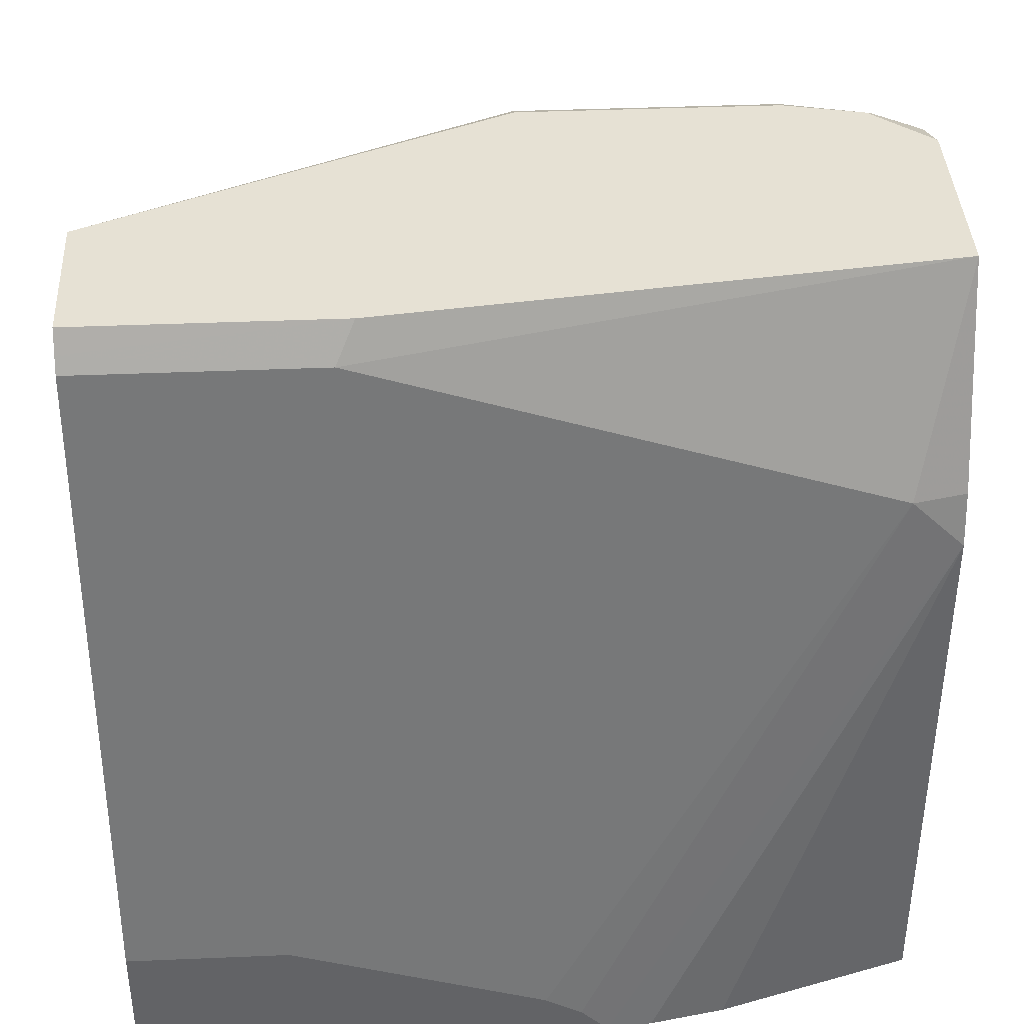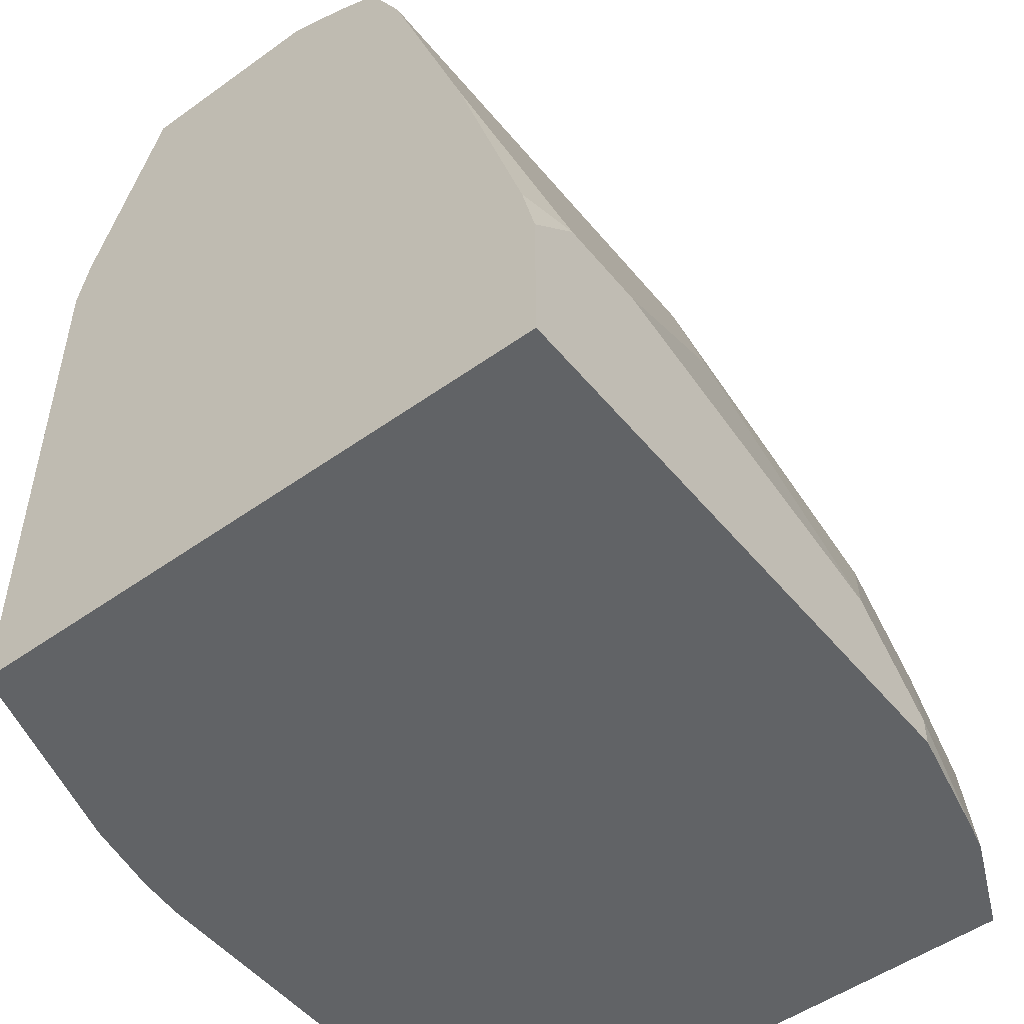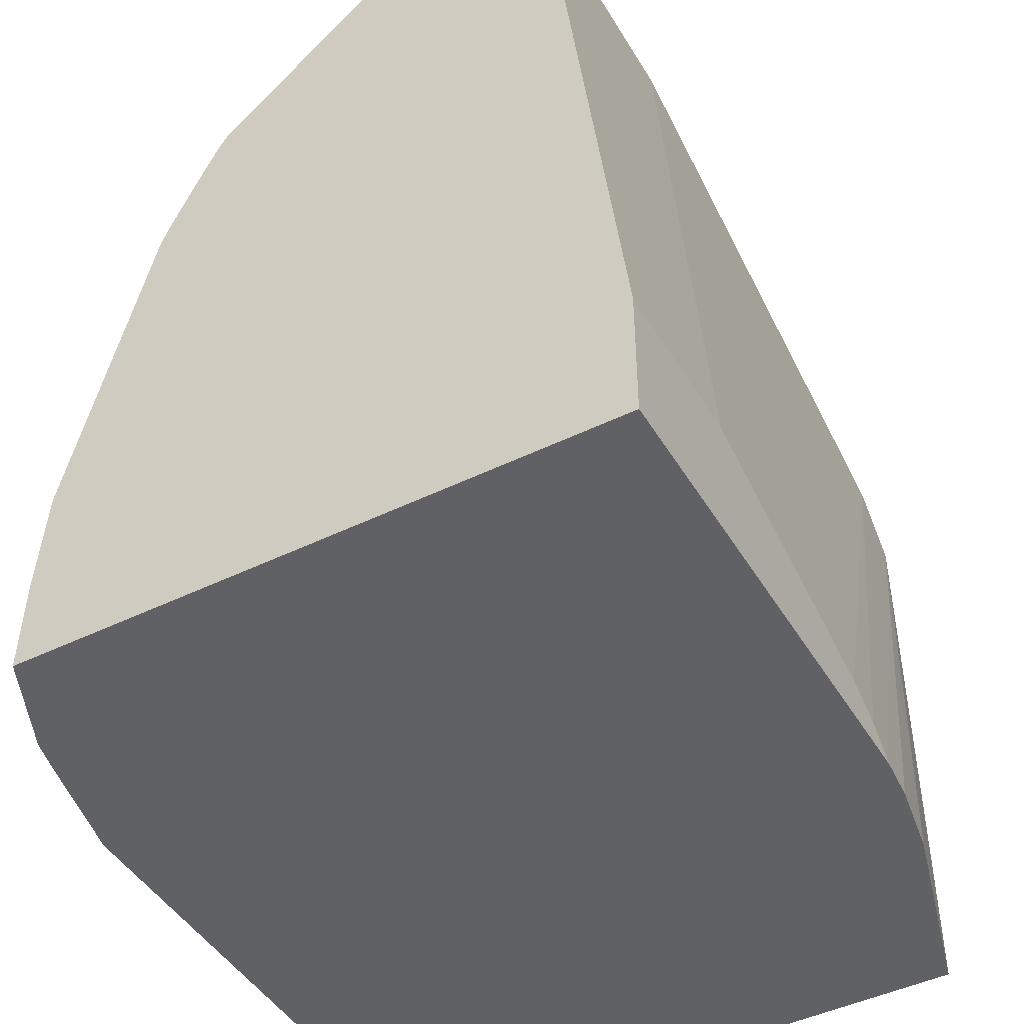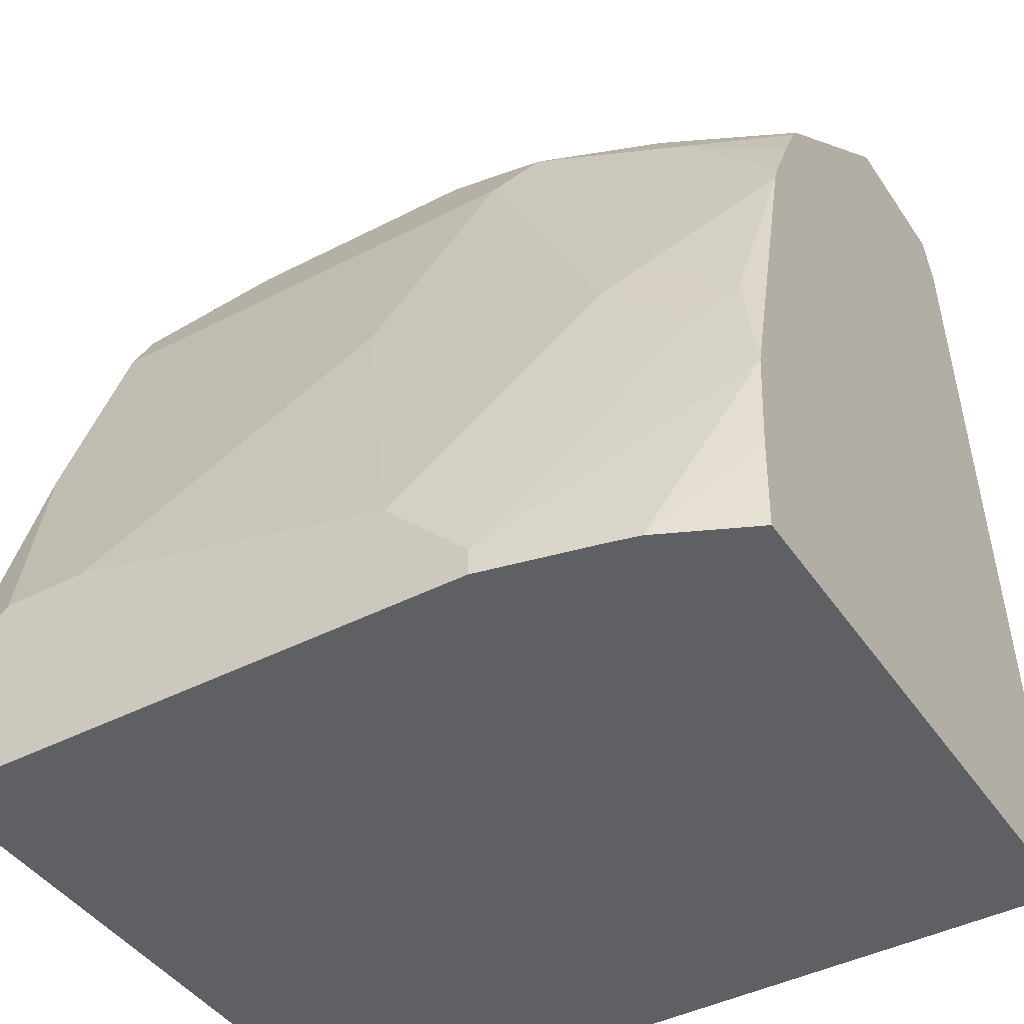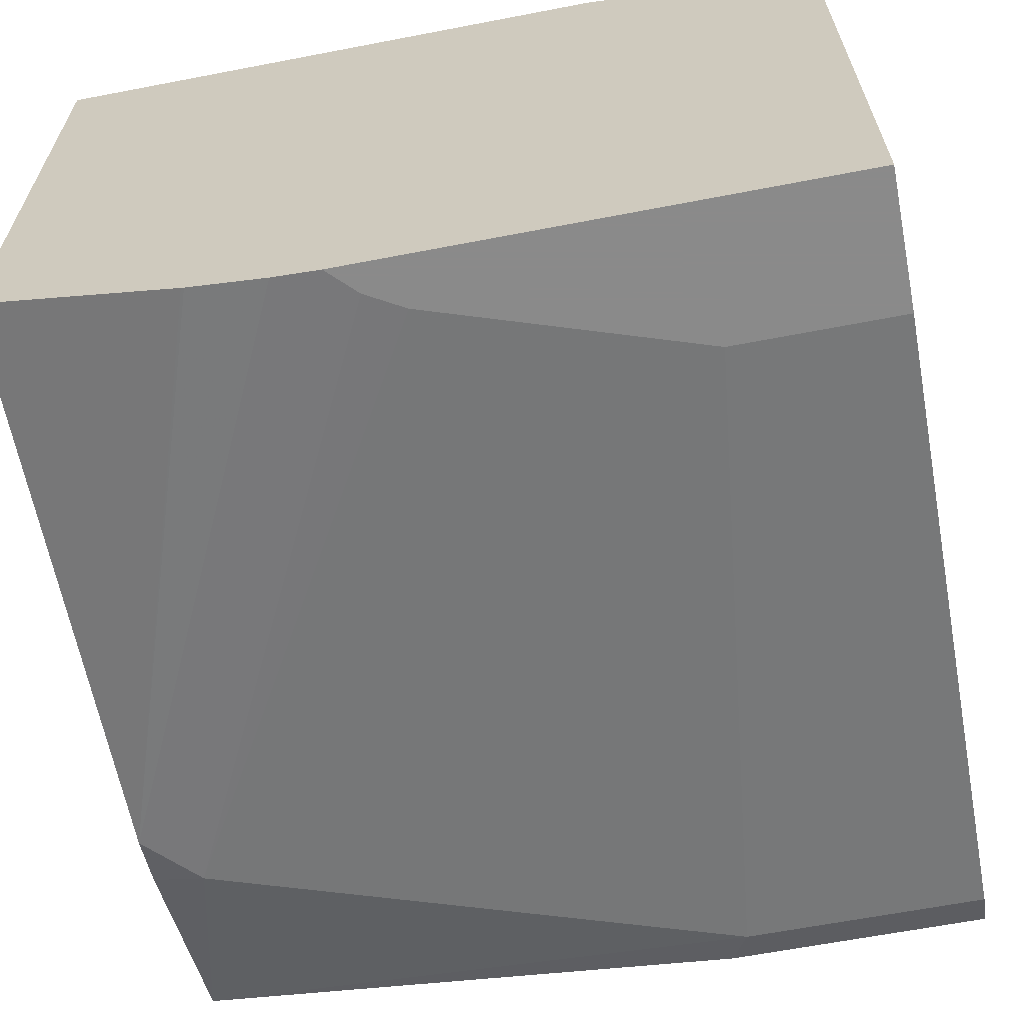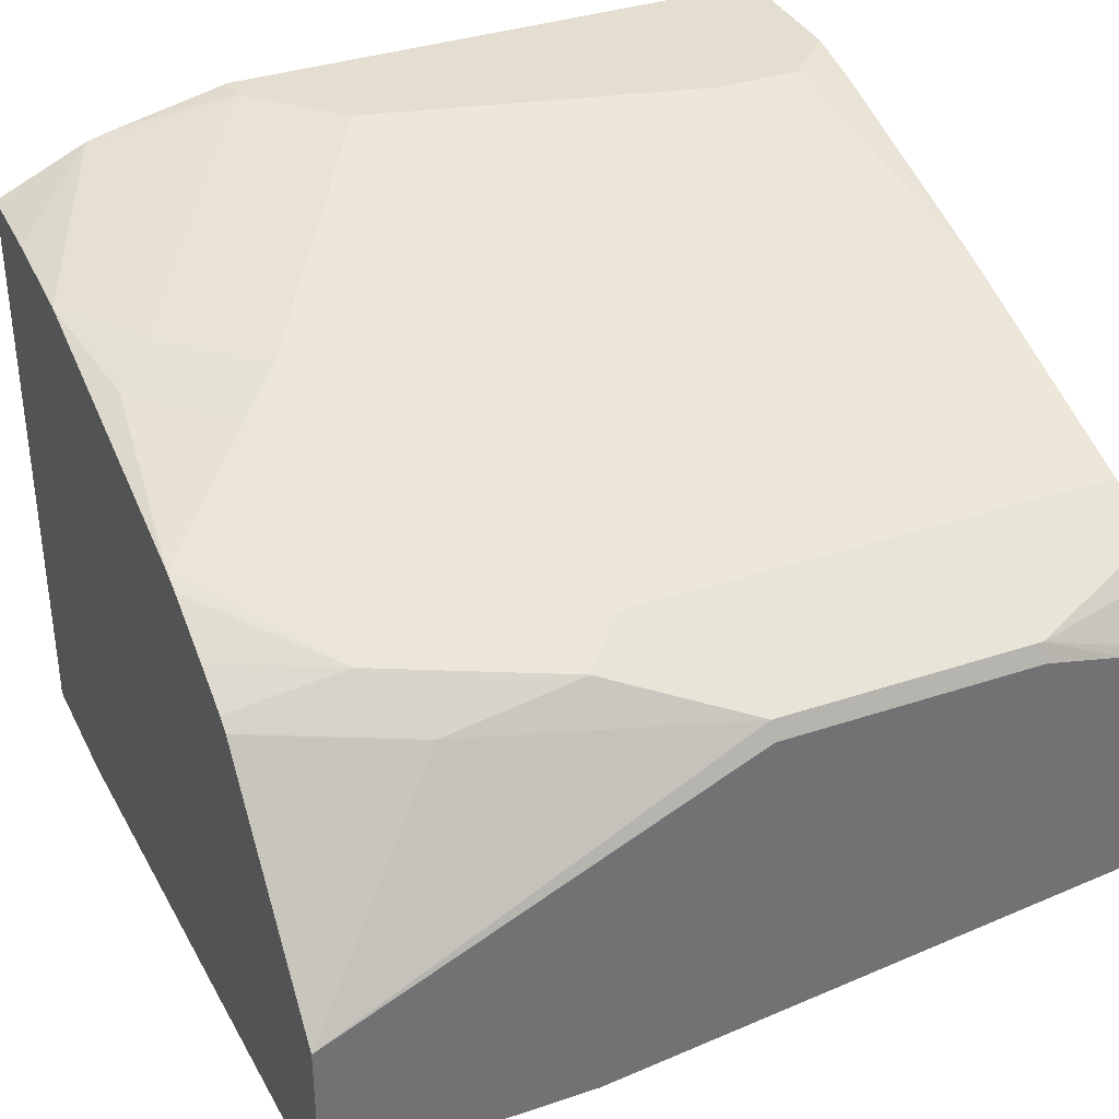
<metadata>
{"format":"obj","ext":"obj","renderer":"f3d","projection":"perspective","resolution":1024,"background":"white","views":[{"elev":39.3,"azim":-3.0,"up":"+Z"},{"elev":-50.8,"azim":128.0,"up":"+Z"},{"elev":-45.9,"azim":-60.7,"up":"+Z"},{"elev":-43.0,"azim":-148.5,"up":"+Z"},{"elev":-63.6,"azim":-169.0,"up":"+Y"},{"elev":35.9,"azim":-23.8,"up":"+Y"}]}
</metadata>
<code>
v 0.06392 -0.05497 0.542
v 0.06392 -0.02095 0.542
v 0.06392 -0.05748 0.537
v 0.1229 -0.05497 0.542
v 0.158 0.02232 0.542
v 0.158 0.02633 0.54
v 0.0988 0.02633 0.5203
v 0.06392 0.02557 0.5021
v 0.06392 -0.05926 0.5335
v 0.1186 -0.05926 0.5335
v 0.2491 -0.0395 0.542
v 0.2173 0.02232 0.542
v 0.2173 0.02633 0.54
v 0.1284 0.03457 0.5236
v 0.08892 0.03457 0.5038
v 0.06392 0.02769 0.499
v 0.06392 -0.07662 0.3802
v 0.1012 -0.07662 0.3802
v 0.2371 -0.05926 0.4939
v 0.2491 0.005504 0.542
v 0.2491 -0.0566 0.4939
v 0.2355 0.01818 0.542
v 0.2371 0.01975 0.5409
v 0.2491 0.02778 0.5323
v 0.2491 0.03293 0.5269
v 0.2491 0.03951 0.5137
v 0.1383 0.03951 0.5137
v 0.0988 0.05927 0.4347
v 0.08892 0.05432 0.4446
v 0.06392 0.04125 0.4695
v 0.06392 0.03951 0.4742
v 0.06392 0.03273 0.4889
v 0.06392 -0.07662 0.3493
v 0.1605 -0.07662 0.3605
v 0.2491 -0.05926 0.4819
v 0.1689 -0.07662 0.3556
v 0.1753 -0.07662 0.3493
v 0.2486 0.006235 0.542
v 0.2491 0.01975 0.5364
v 0.2491 0.05927 0.4544
v 0.2371 0.07903 0.3952
v 0.2173 0.07903 0.3952
v 0.158 0.05927 0.4544
v 0.07904 0.05927 0.4149
v 0.1383 0.07903 0.3754
v 0.06916 0.05432 0.4248
v 0.06392 0.05927 0.3952
v 0.06392 0.06154 0.3493
v 0.1858 -0.07567 0.3493
v 0.2033 -0.0725 0.3493
v 0.2039 -0.07232 0.3493
v 0.2491 -0.05926 0.3493
v 0.2491 0.07602 0.3967
v 0.2491 0.07903 0.3831
v 0.1186 0.07903 0.3556
v 0.08538 0.07143 0.3493
v 0.06392 0.06101 0.3708
v 0.2491 0.07903 0.3493
v 0.1186 0.07903 0.3493
v 0.09245 0.0732 0.3493
f 23 39 24
f 26 40 41
f 26 41 42
f 26 42 27
f 27 42 43
f 28 46 29
f 27 43 28
f 28 44 46
f 28 43 45
f 23 38 39
f 28 45 44
f 22 38 23
f 17 37 36
f 19 37 35
f 19 36 37
f 19 34 36
f 19 35 21
f 17 34 18
f 17 36 34
f 29 46 30
f 17 33 37
f 15 32 16
f 15 31 32
f 15 30 31
f 15 29 30
f 20 39 38
f 30 46 47
f 33 49 37
f 33 56 60
f 55 60 56
f 55 59 60
f 48 57 56
f 47 56 57
f 47 55 56
f 44 47 46
f 44 55 47
f 44 45 55
f 42 45 43
f 41 45 42
f 15 28 29
f 41 59 55
f 33 48 56
f 41 58 59
f 41 53 54
f 40 53 41
f 35 51 52
f 35 50 51
f 35 49 50
f 35 37 49
f 33 50 49
f 33 51 50
f 33 52 51
f 33 58 52
f 33 59 58
f 33 60 59
f 41 54 58
f 41 55 45
f 14 28 15
f 14 26 27
f 4 10 11
f 3 10 4
f 3 9 10
f 2 7 8
f 2 6 7
f 2 5 6
f 1 5 2
f 1 12 5
f 1 22 12
f 1 38 22
f 1 20 38
f 1 11 20
f 5 12 13
f 1 4 11
f 1 9 3
f 1 17 9
f 14 27 28
f 1 48 33
f 1 57 48
f 1 47 57
f 1 30 47
f 1 31 30
f 1 32 31
f 1 16 32
f 1 8 16
f 1 2 8
f 1 3 4
f 5 13 6
f 1 33 17
f 6 14 7
f 6 13 14
f 14 25 26
f 13 25 14
f 13 24 25
f 13 23 24
f 12 22 13
f 11 39 20
f 11 24 39
f 11 25 24
f 11 26 25
f 11 40 26
f 11 53 40
f 11 54 53
f 13 22 23
f 11 52 58
f 7 14 15
f 11 58 54
f 7 15 8
f 9 17 18
f 9 18 10
f 8 15 16
f 10 34 19
f 10 19 11
f 11 19 21
f 11 21 35
f 11 35 52
f 10 18 34

</code>
